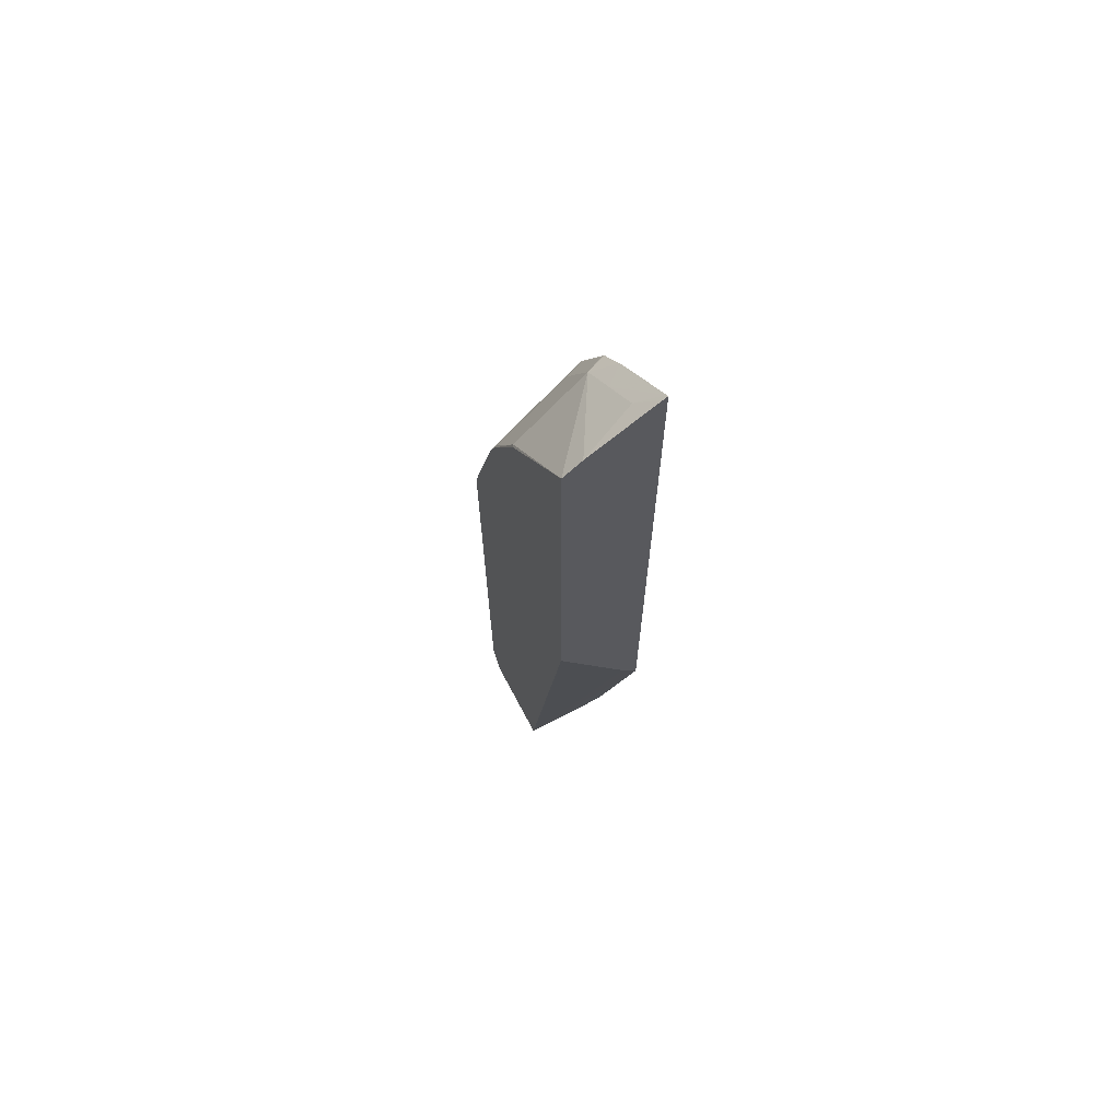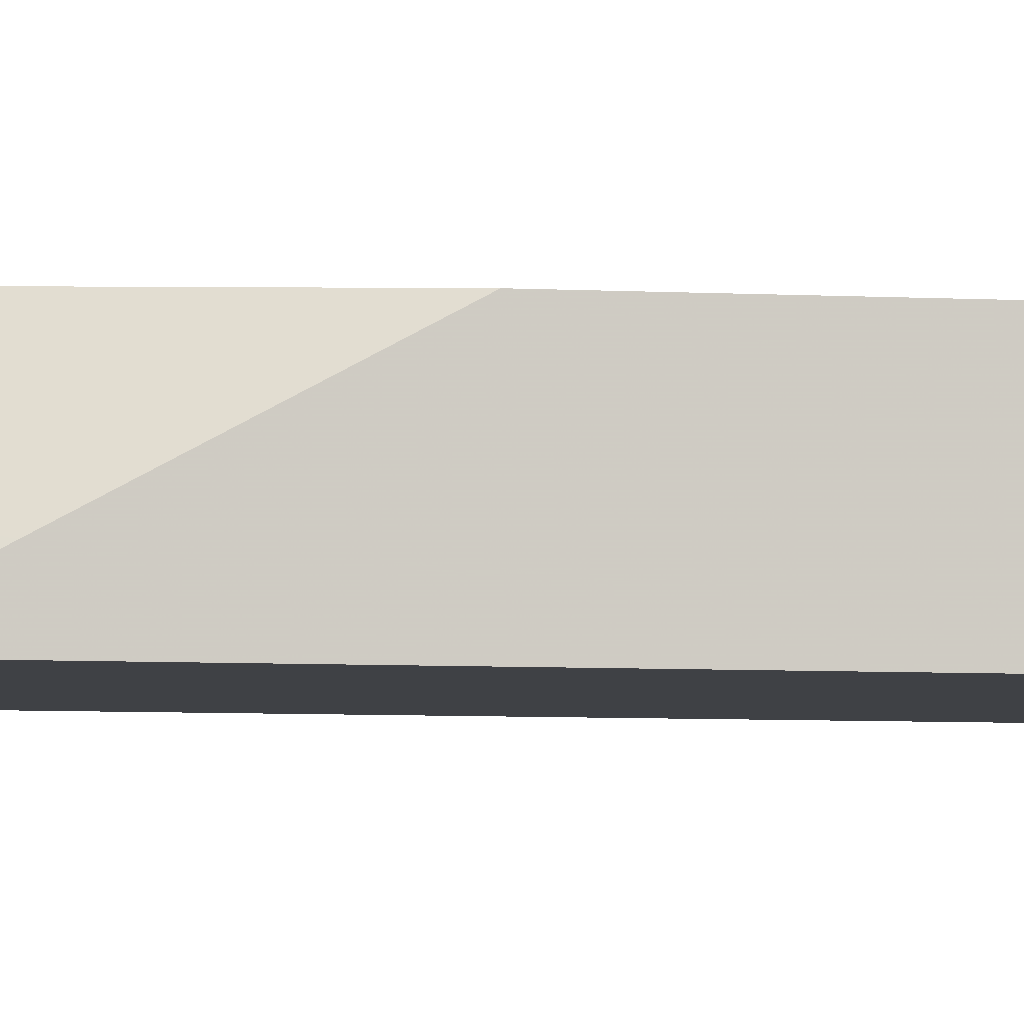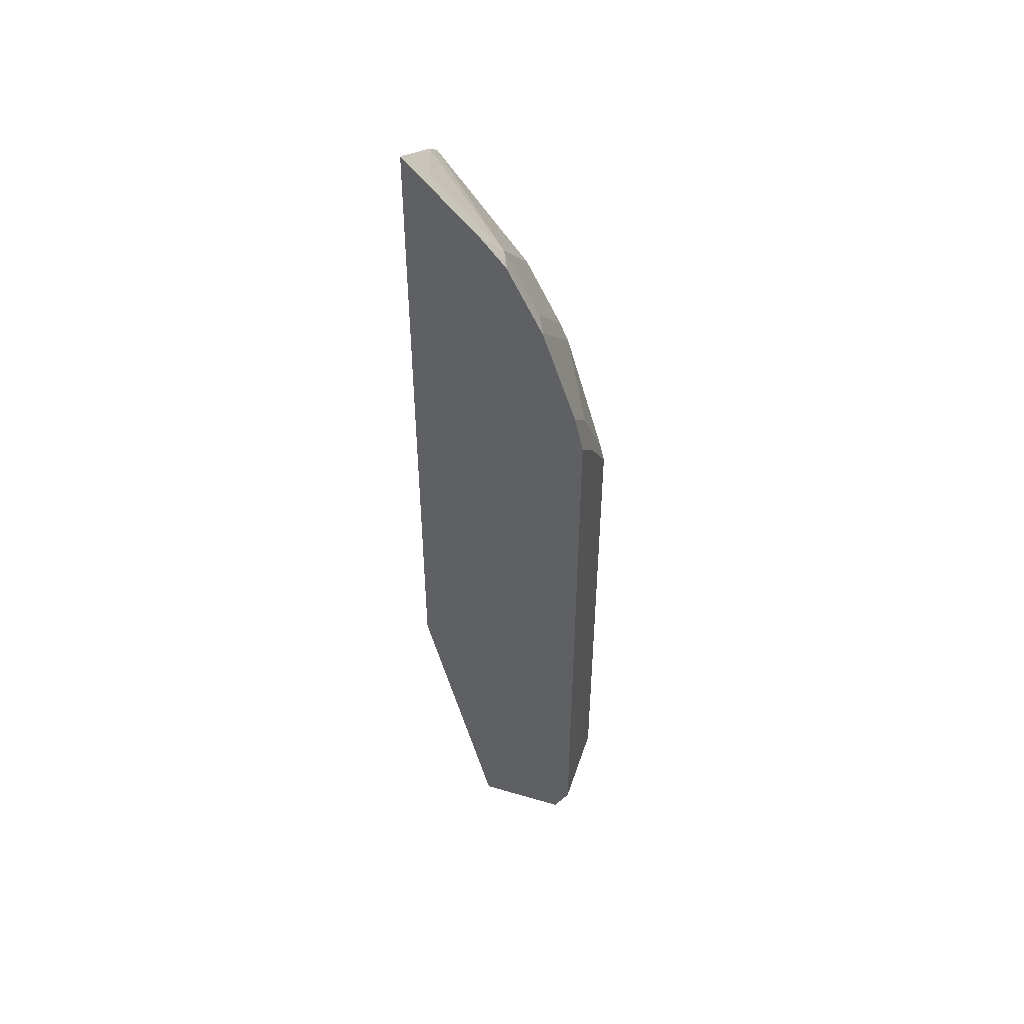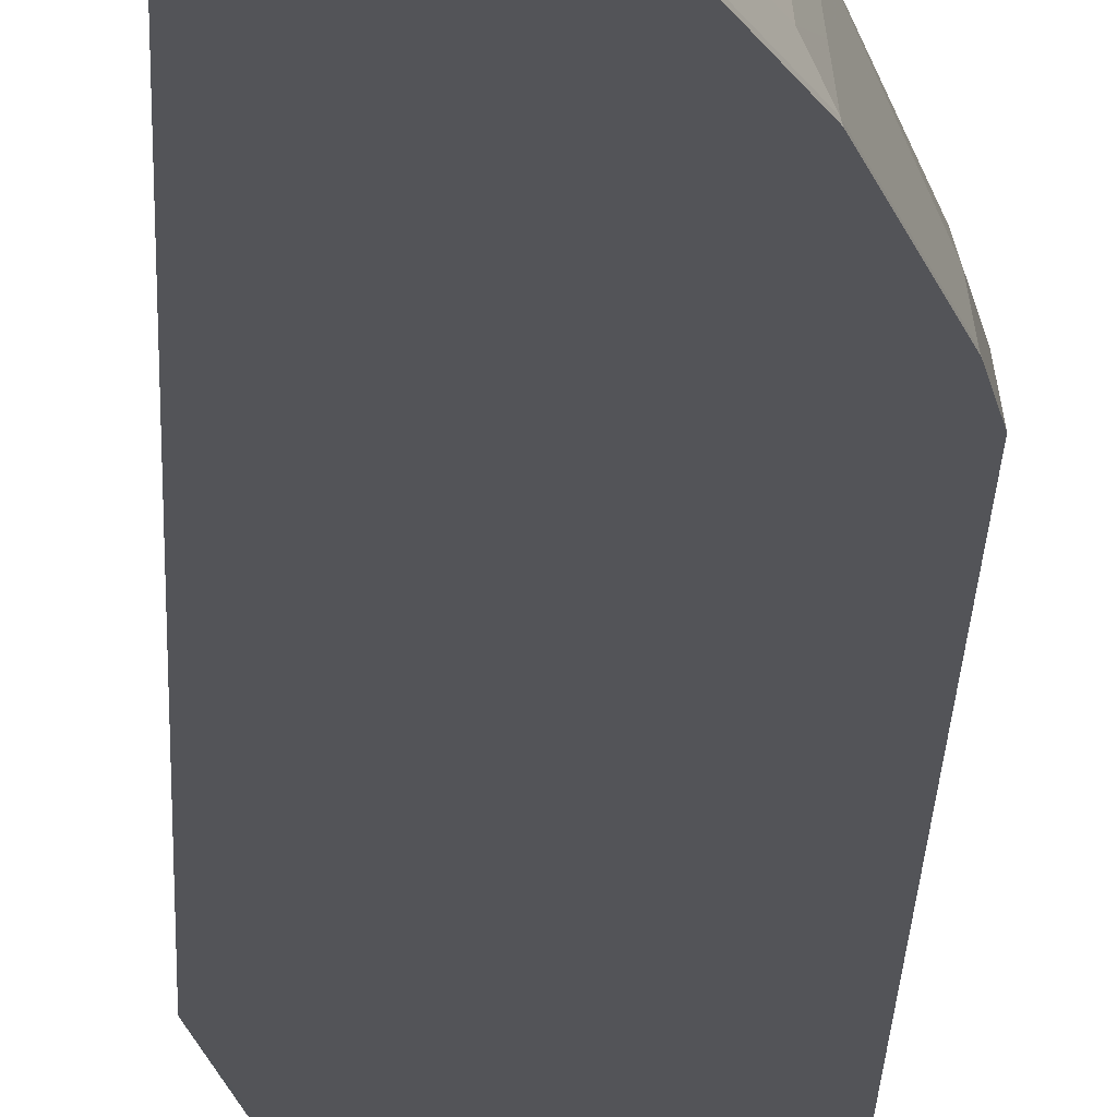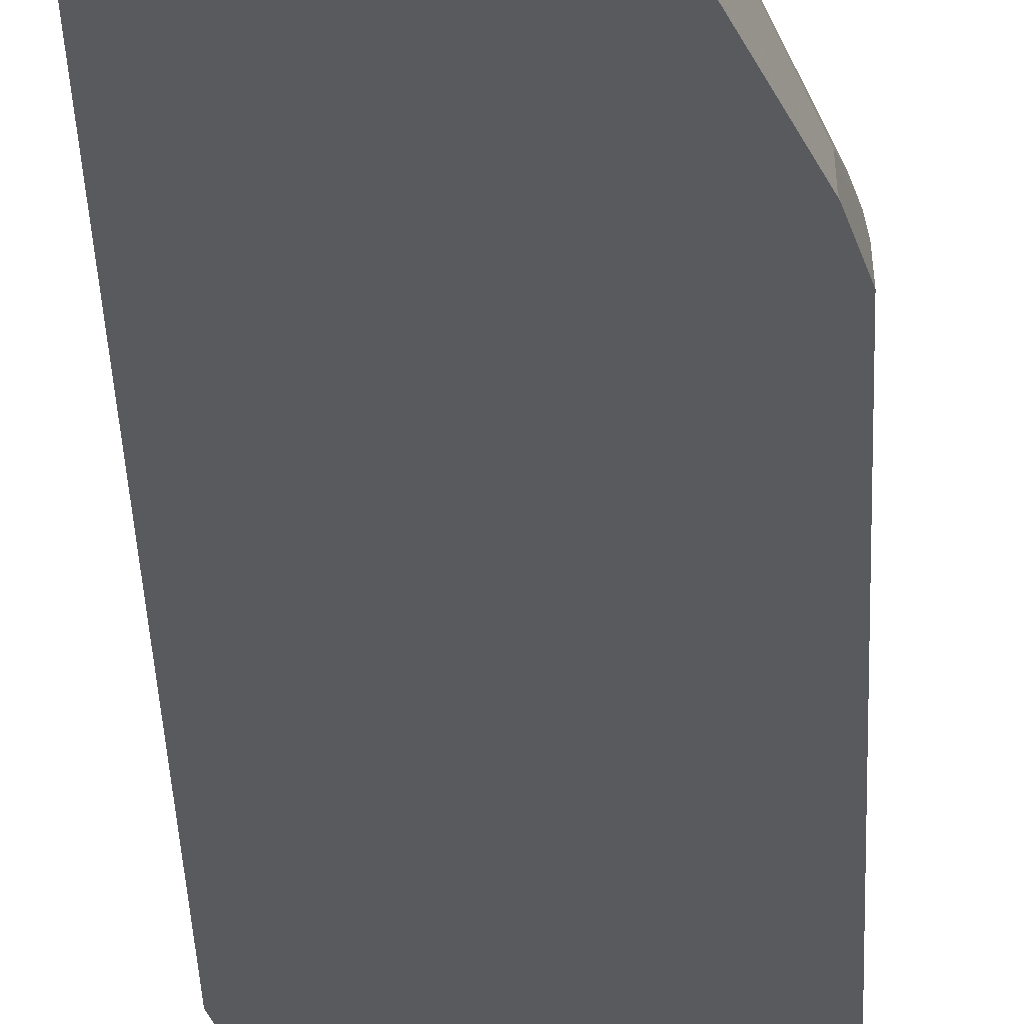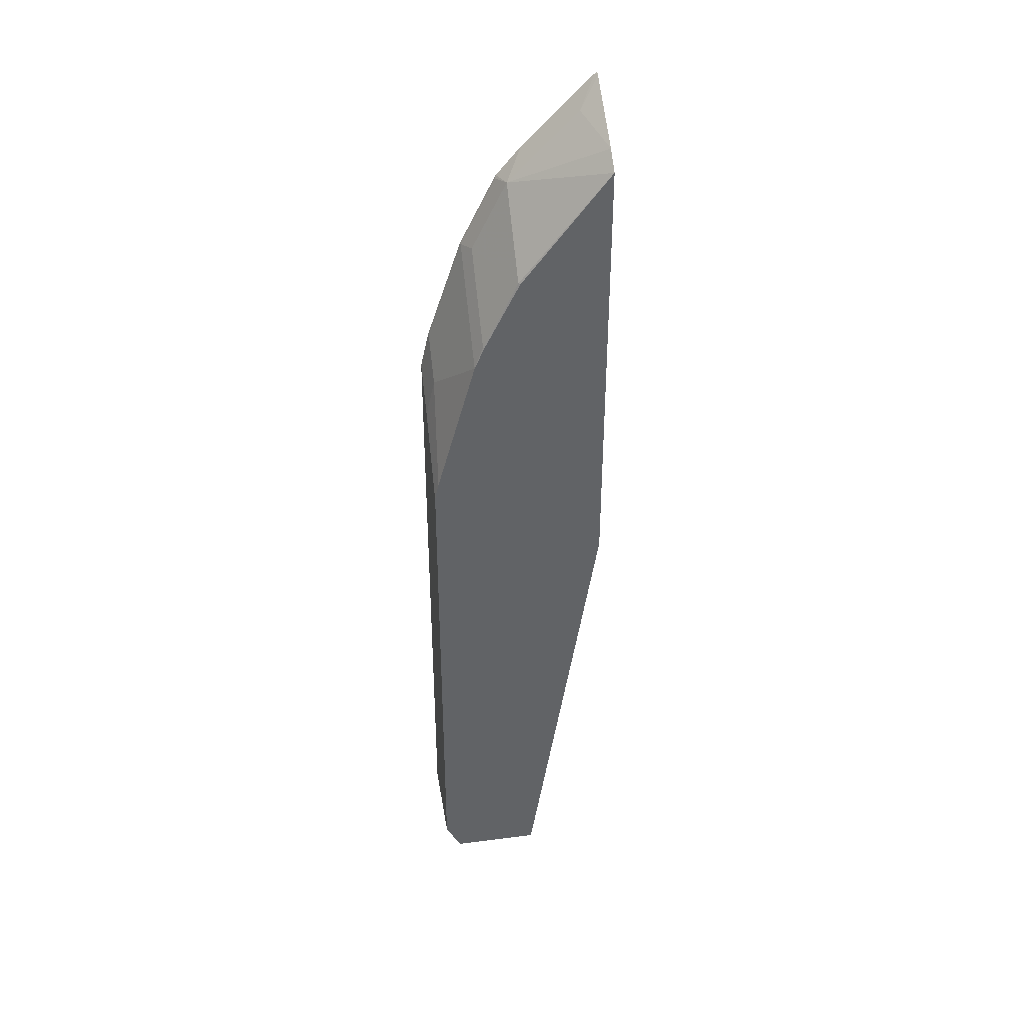
<metadata>
{"format":"obj","ext":"obj","renderer":"f3d","projection":"perspective","resolution":1024,"background":"white","views":[{"elev":68.9,"azim":-117.8,"up":"+Z"},{"elev":-5.3,"azim":-100.6,"up":"+Y"},{"elev":48.6,"azim":18.0,"up":"+Z"},{"elev":-23.5,"azim":-1.8,"up":"+Y"},{"elev":-30.7,"azim":1.8,"up":"+Y"},{"elev":39.7,"azim":170.8,"up":"+Z"}]}
</metadata>
<code>
v 0.1387 0.226 0.03627
v 0.1387 0.2279 0.03537
v 0.1387 0.226 0.03594
v 0.14 0.226 0.03522
v 0.1484 0.2357 0.0218
v 0.1387 0.2618 0.01496
v 0.1387 0.226 -0.08844
v 0.1749 0.226 0.0002944
v 0.1658 0.2357 0.004356
v 0.1833 0.2357 -0.01313
v 0.1387 0.2664 0.01133
v 0.1387 0.226 -0.2986
v 0.1416 0.226 -0.2987
v 0.1872 0.226 -0.01409
v 0.1387 0.2713 0.00751
v 0.1876 0.2269 -0.01528
v 0.2007 0.2357 -0.04801
v 0.1833 0.2706 -0.04801
v 0.1387 0.2271 -0.2969
v 0.1746 0.2713 -0.4518
v 0.1746 0.226 -0.4518
v 0.1746 0.226 -0.4363
v 0.1876 0.226 -0.01476
v 0.1825 0.2713 -0.0484
v 0.1387 0.2713 -0.2174
v 0.2053 0.226 -0.05031
v 0.2051 0.2269 -0.05021
v 0.2051 0.2444 -0.06765
v 0.2051 0.2713 -0.0946
v 0.2007 0.2706 -0.08294
v 0.2004 0.2713 -0.08352
v 0.1387 0.2341 -0.2864
v 0.2192 0.2713 -0.4518
v 0.1387 0.2403 -0.2751
v 0.2159 0.226 -0.4518
v 0.2228 0.226 -0.1027
v 0.2226 0.2269 -0.1026
v 0.2226 0.2444 -0.12
v 0.2249 0.2713 -0.1656
v 0.2222 0.2713 -0.4459
v 0.2192 0.226 -0.4518
v 0.2269 0.226 -0.1213
v 0.2269 0.2269 -0.1222
v 0.2269 0.2444 -0.1397
v 0.2269 0.2713 -0.1746
v 0.2259 0.226 -0.4383
v 0.2269 0.2713 -0.4363
v 0.2269 0.226 -0.4363
f 20 41 35
f 17 29 30
f 17 30 18
f 18 30 31
f 46 47 48
f 19 32 20
f 20 33 41
f 17 28 29
f 18 31 24
f 17 27 28
f 15 45 47
f 16 26 27
f 16 23 26
f 15 20 25
f 15 33 20
f 15 40 33
f 15 47 40
f 15 39 45
f 15 29 39
f 20 35 21
f 16 27 17
f 20 32 34
f 42 48 47
f 21 35 22
f 15 31 29
f 42 44 43
f 42 45 44
f 42 47 45
f 40 47 46
f 40 46 41
f 39 44 45
f 38 44 39
f 36 38 37
f 20 34 25
f 36 44 38
f 36 42 43
f 33 40 41
f 29 31 30
f 29 38 39
f 28 38 29
f 27 38 28
f 27 37 38
f 26 37 27
f 26 36 37
f 36 43 44
f 15 24 31
f 3 8 4
f 14 23 16
f 3 41 46
f 3 35 41
f 3 22 35
f 3 13 22
f 3 7 13
f 2 5 6
f 2 4 5
f 1 4 2
f 1 3 4
f 1 7 3
f 1 12 7
f 1 19 12
f 1 32 19
f 1 34 32
f 1 25 34
f 1 15 25
f 1 11 15
f 1 2 6
f 15 18 24
f 3 46 48
f 3 48 42
f 1 6 11
f 3 36 26
f 3 42 36
f 12 20 21
f 12 19 20
f 10 18 15
f 10 17 18
f 10 16 17
f 10 14 16
f 10 15 11
f 8 14 10
f 12 21 22
f 7 12 13
f 3 26 23
f 8 10 9
f 3 23 14
f 3 14 8
f 12 22 13
f 4 9 5
f 5 9 6
f 6 9 10
f 4 8 9
f 6 10 11

</code>
